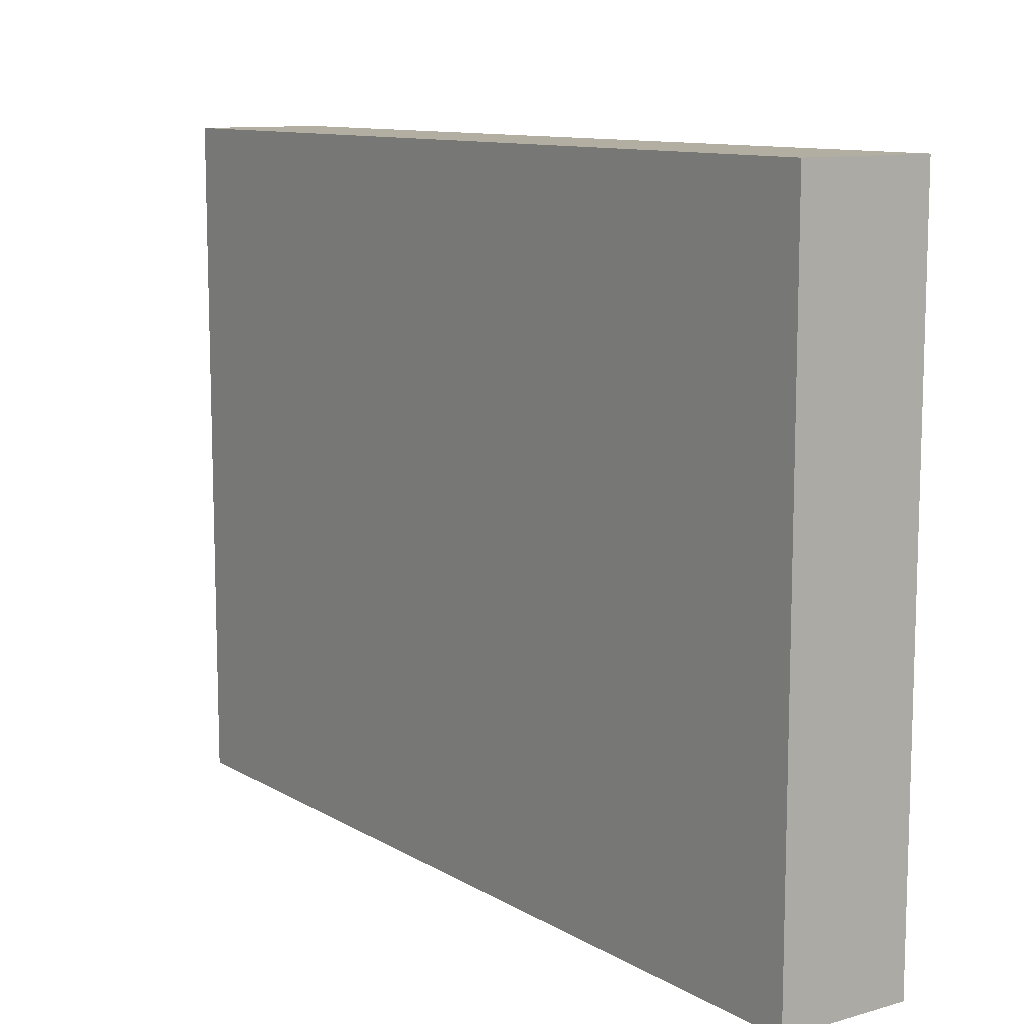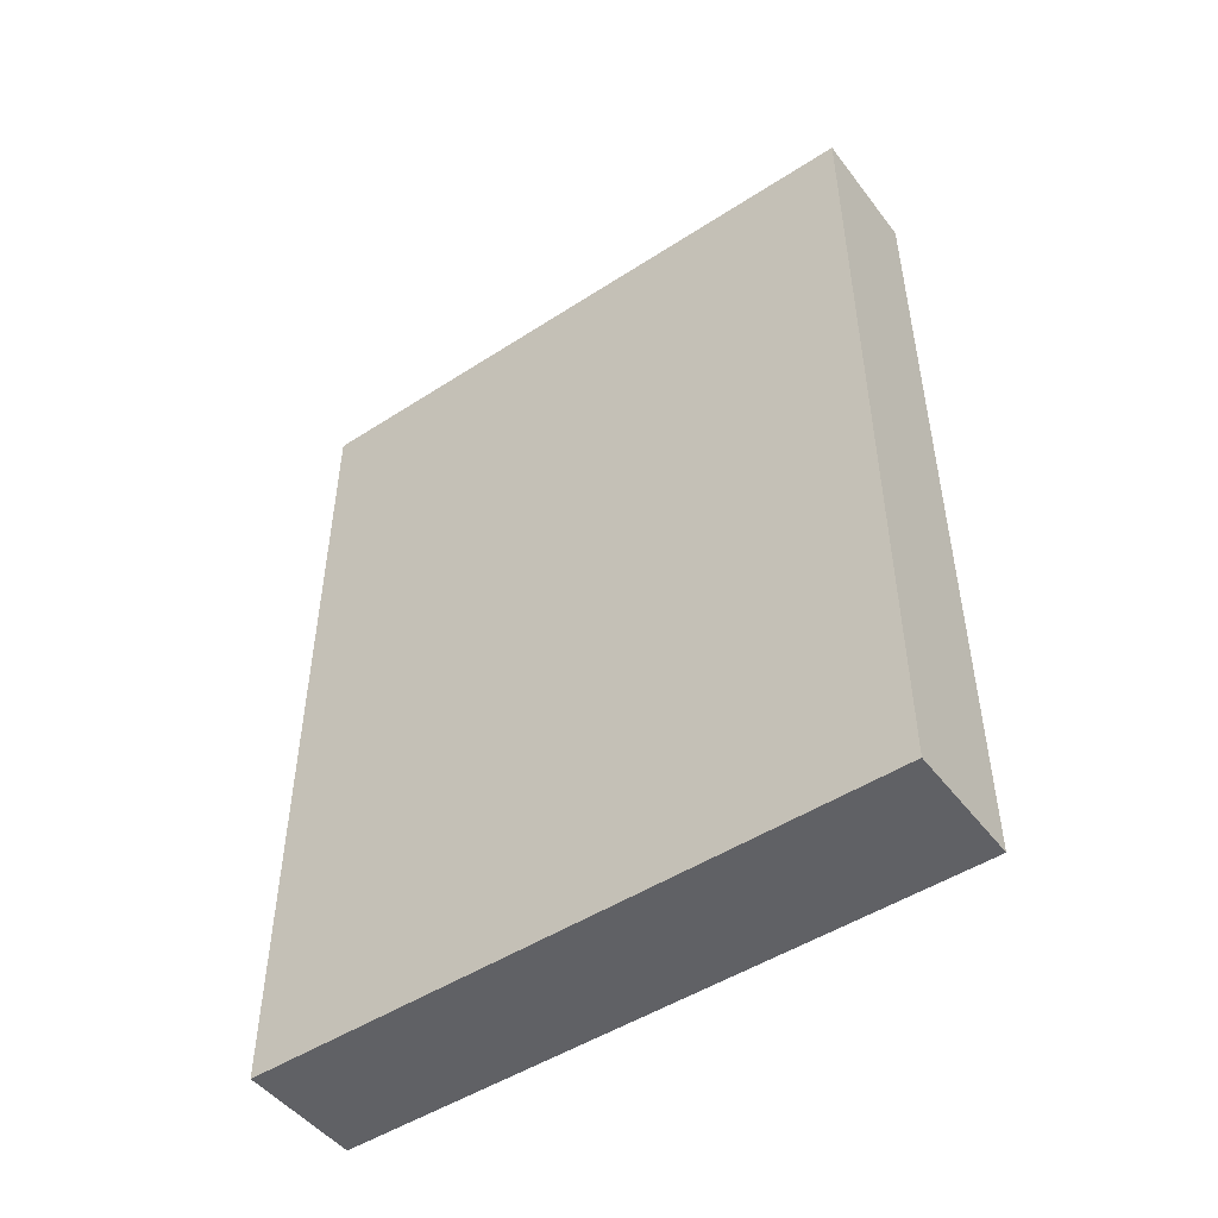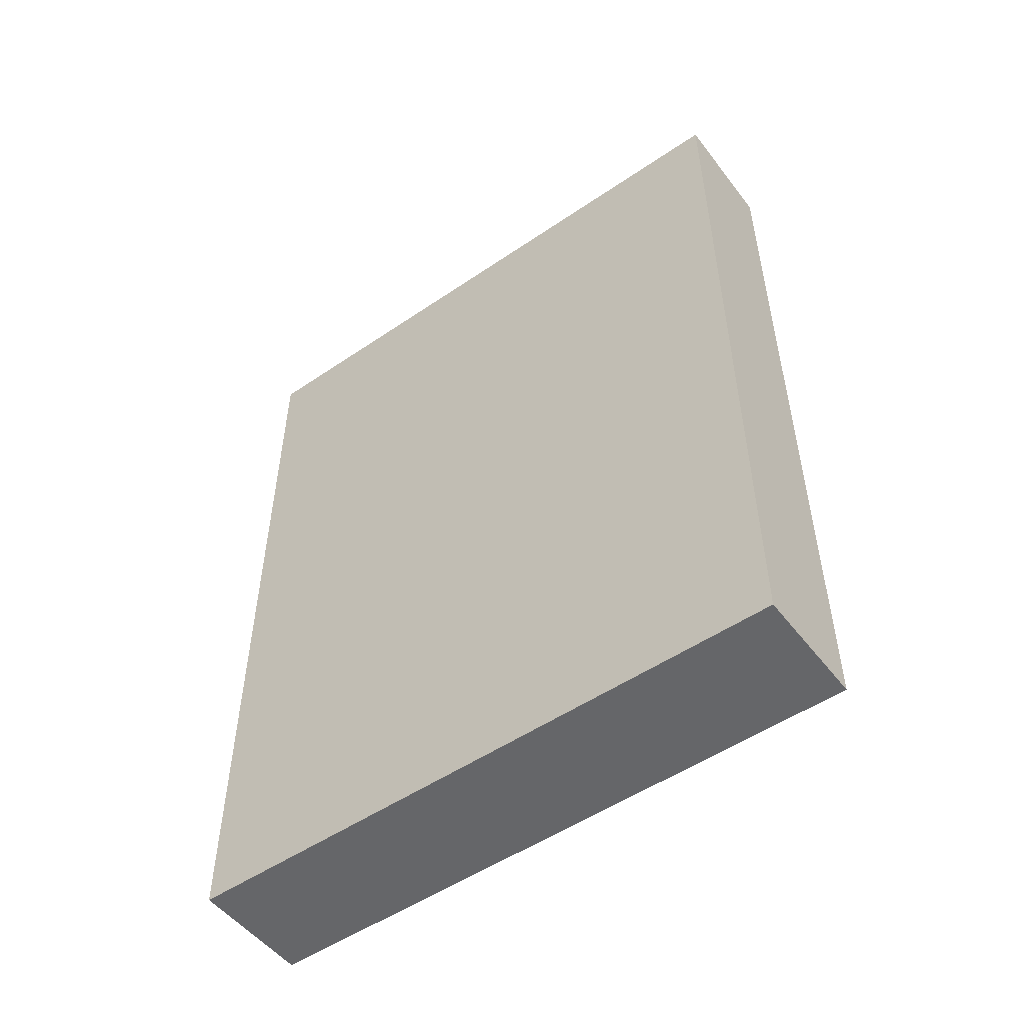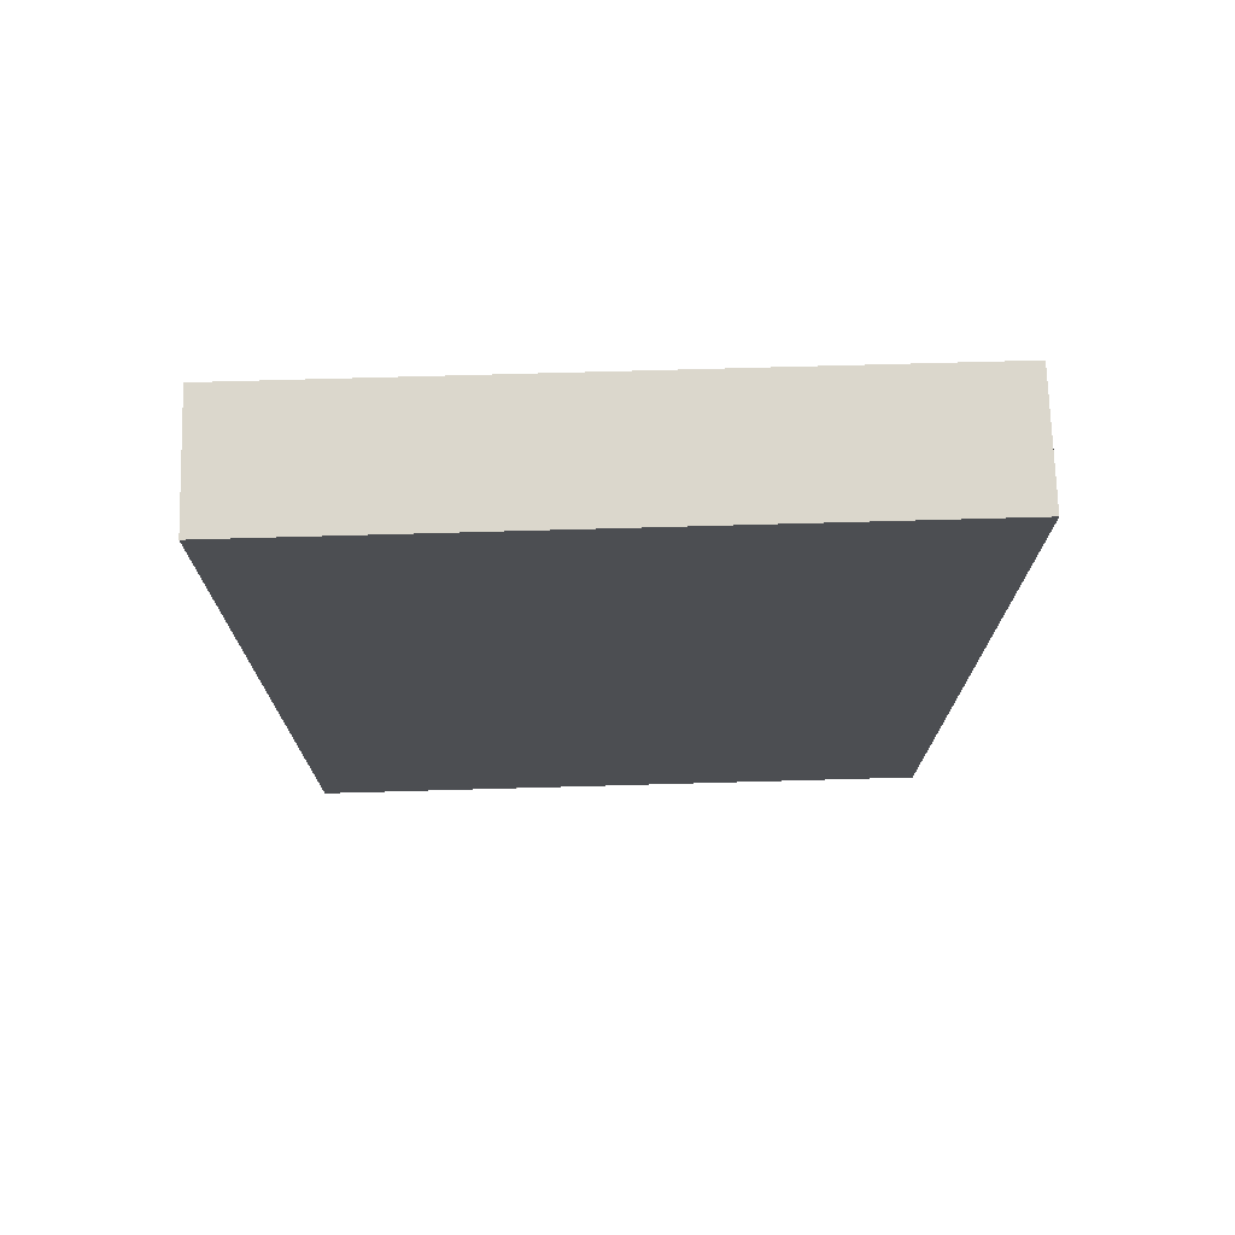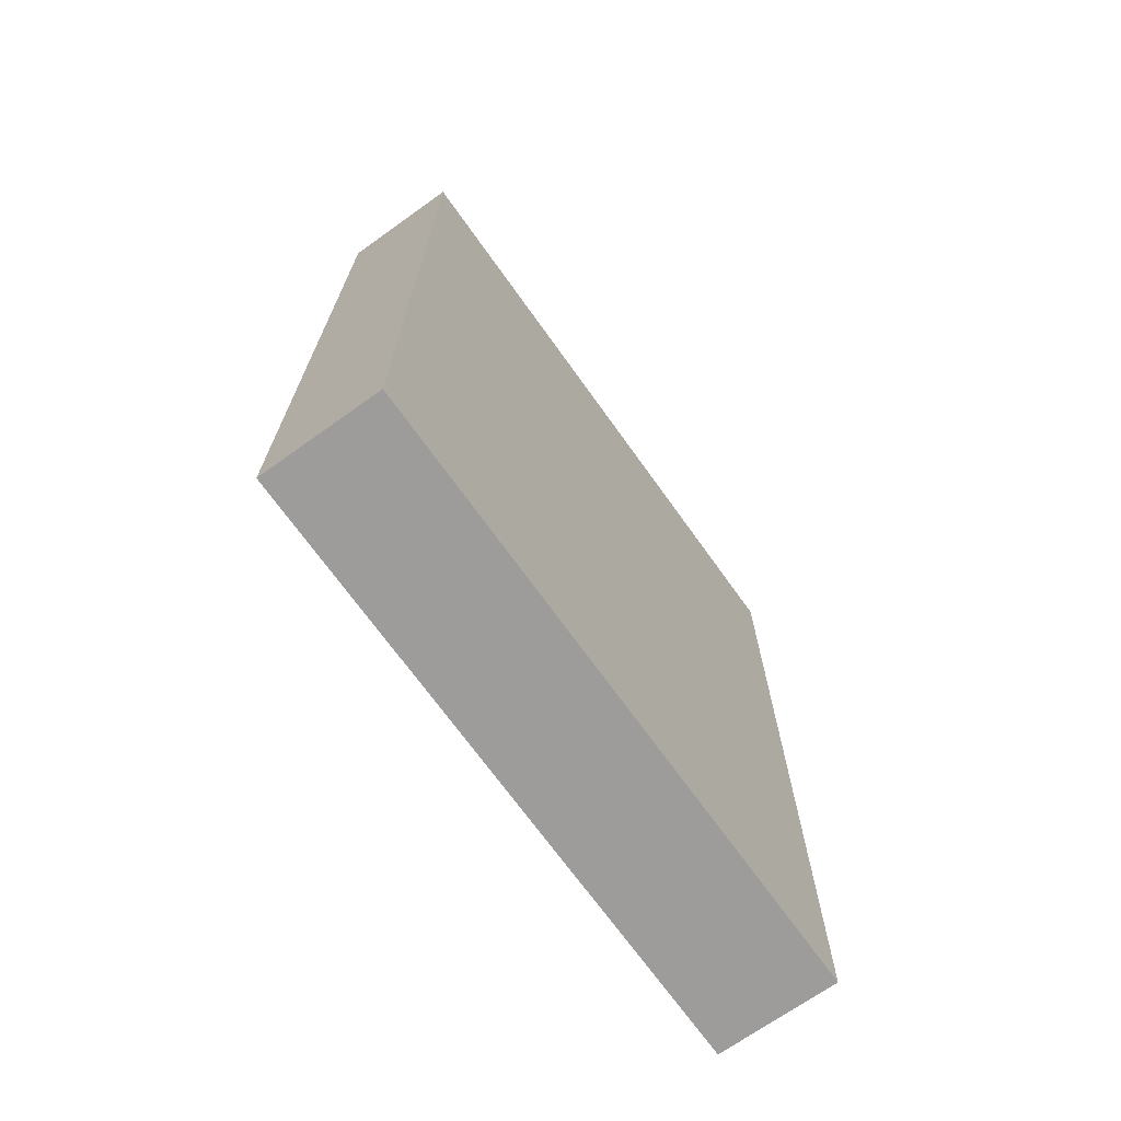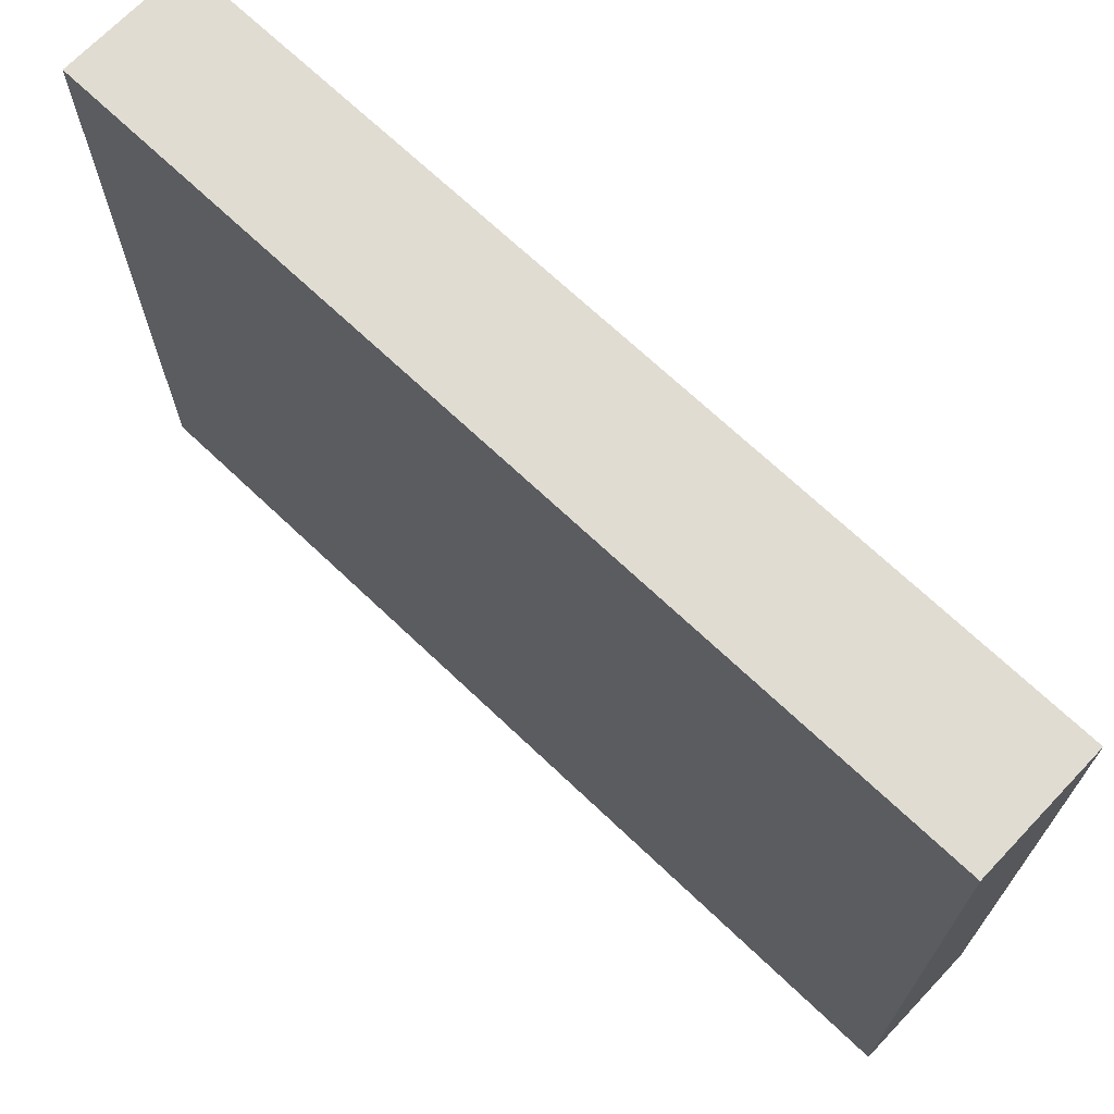
<metadata>
{"format":"obj","ext":"obj","renderer":"f3d","projection":"perspective","resolution":1024,"background":"white","views":[{"elev":10.7,"azim":144.8,"up":"+Y"},{"elev":-48.7,"azim":125.8,"up":"+Z"},{"elev":-51.8,"azim":-53.6,"up":"+Z"},{"elev":73.3,"azim":88.4,"up":"+Z"},{"elev":-70.0,"azim":35.5,"up":"+Z"},{"elev":69.3,"azim":133.6,"up":"+Y"}]}
</metadata>
<code>
g pb_Mesh246148
v -0.5 0 0
v -1.75 0 0
v -0.5 6.5 0
v -1.75 6.5 0
v -1.75 0 0
v -1.75 0 -8.75
v -1.75 6.5 0
v -1.75 6.5 -8.75
v -1.75 0 -8.75
v -0.5 0 -8.75
v -1.75 6.5 -8.75
v -0.5 6.5 -8.75
v -0.5 0 -8.75
v -0.5 0 0
v -0.5 6.5 -8.75
v -0.5 6.5 0
v -0.5 6.5 0
v -1.75 6.5 0
v -0.5 6.5 -8.75
v -1.75 6.5 -8.75
v -0.5 0 -8.75
v -1.75 0 -8.75
v -0.5 0 0
v -1.75 0 0
g pb_Mesh246148_0
f 3 2 1
f 3 4 2
f 7 6 5
f 7 8 6
f 11 10 9
f 11 12 10
f 15 14 13
f 15 16 14
f 19 18 17
f 19 20 18
f 23 22 21
f 23 24 22

</code>
